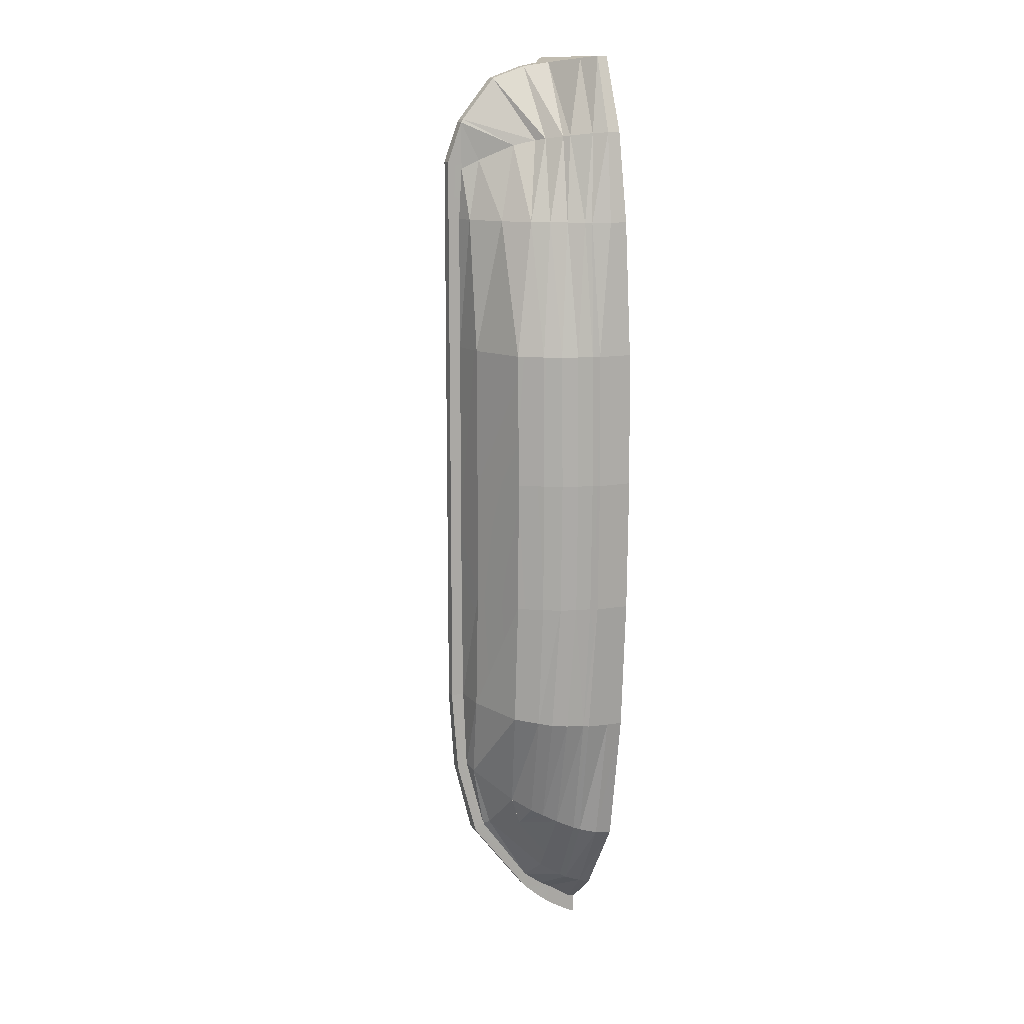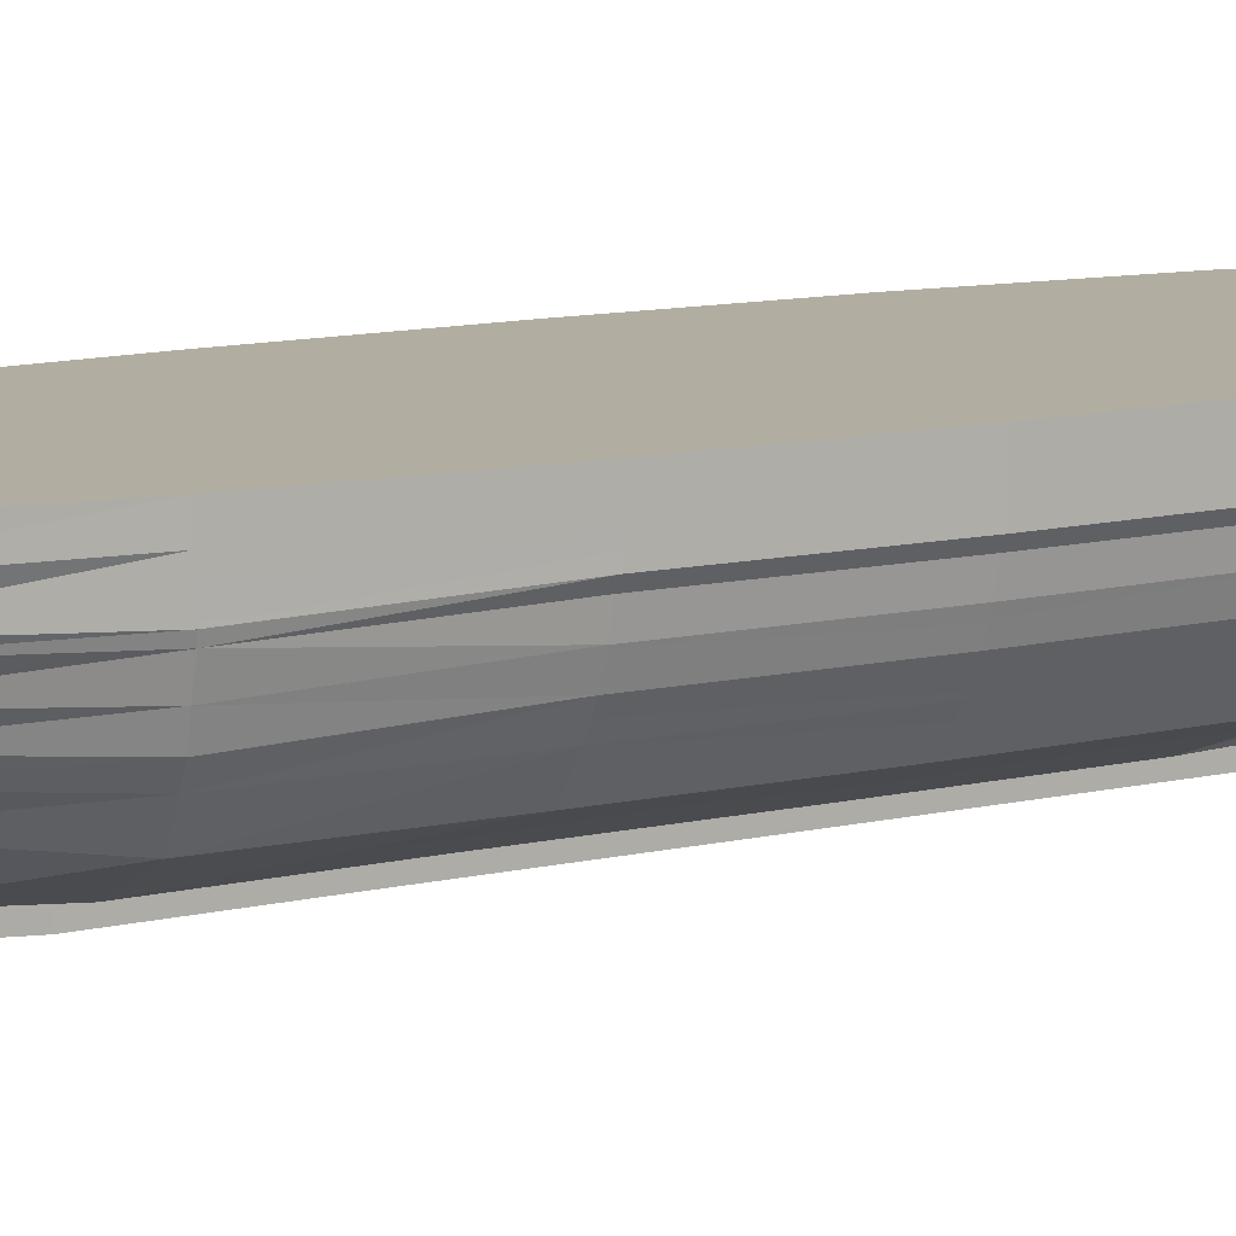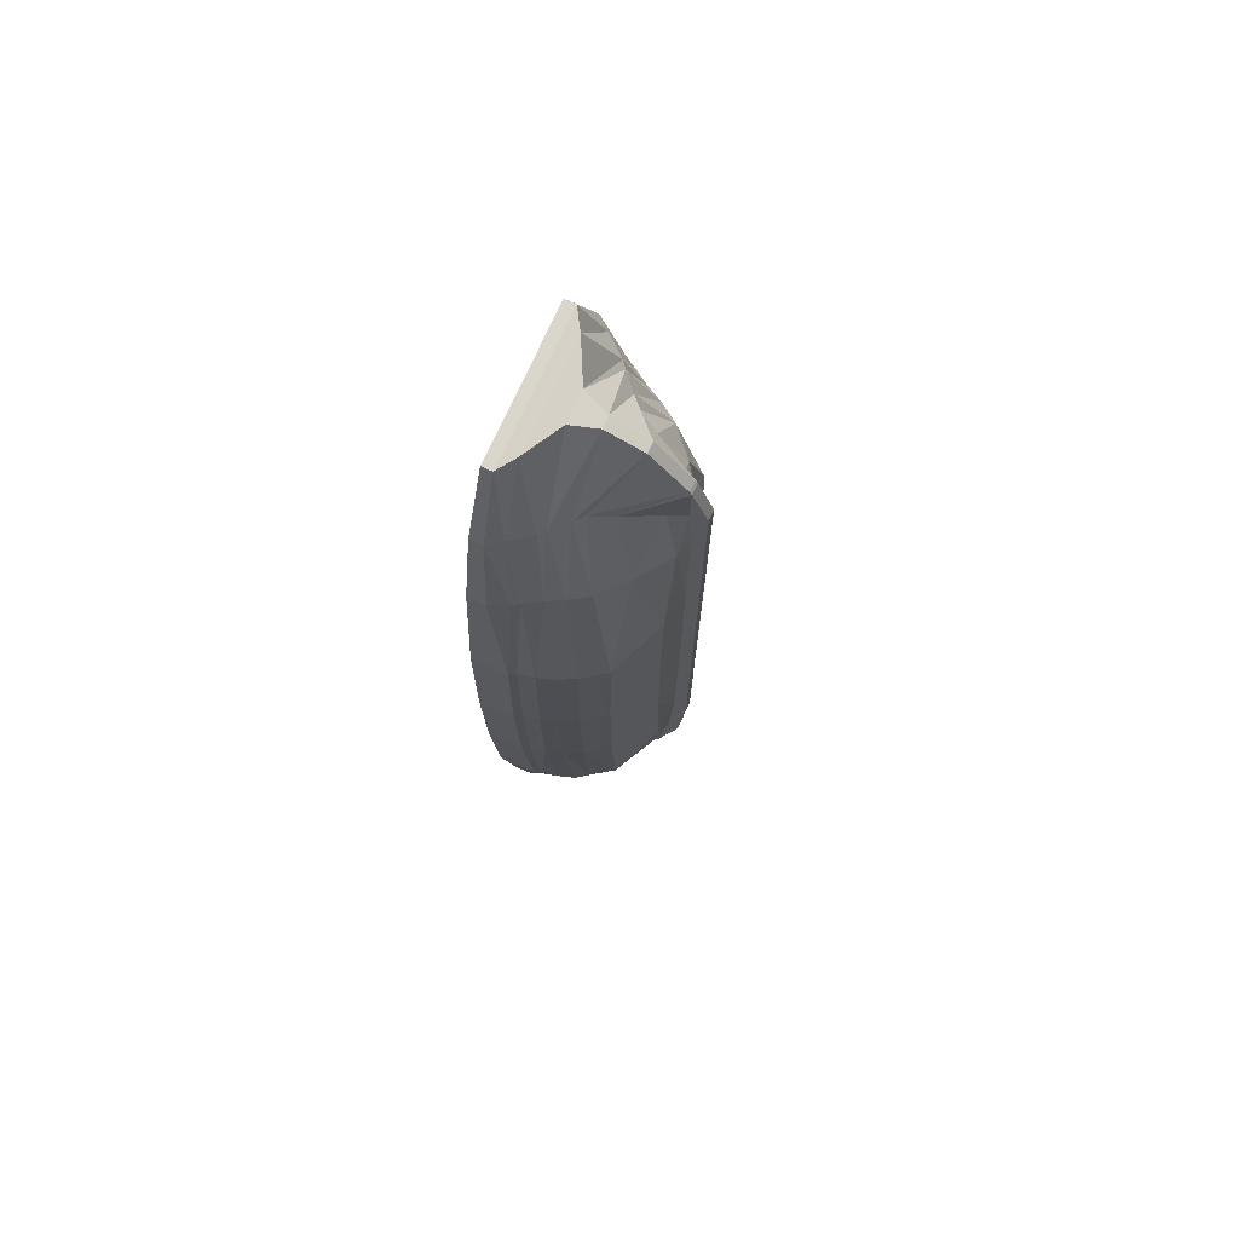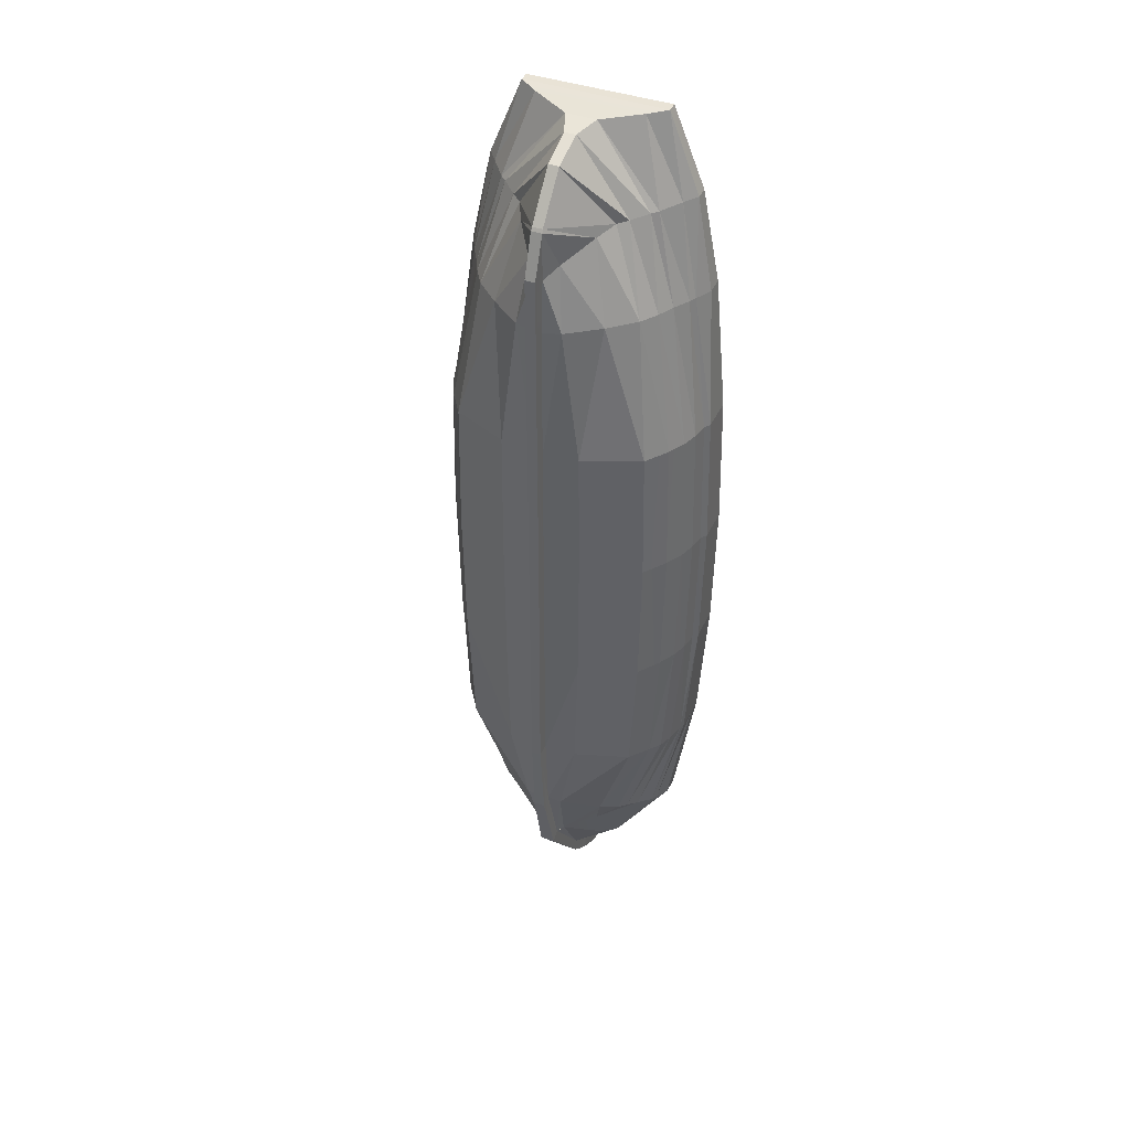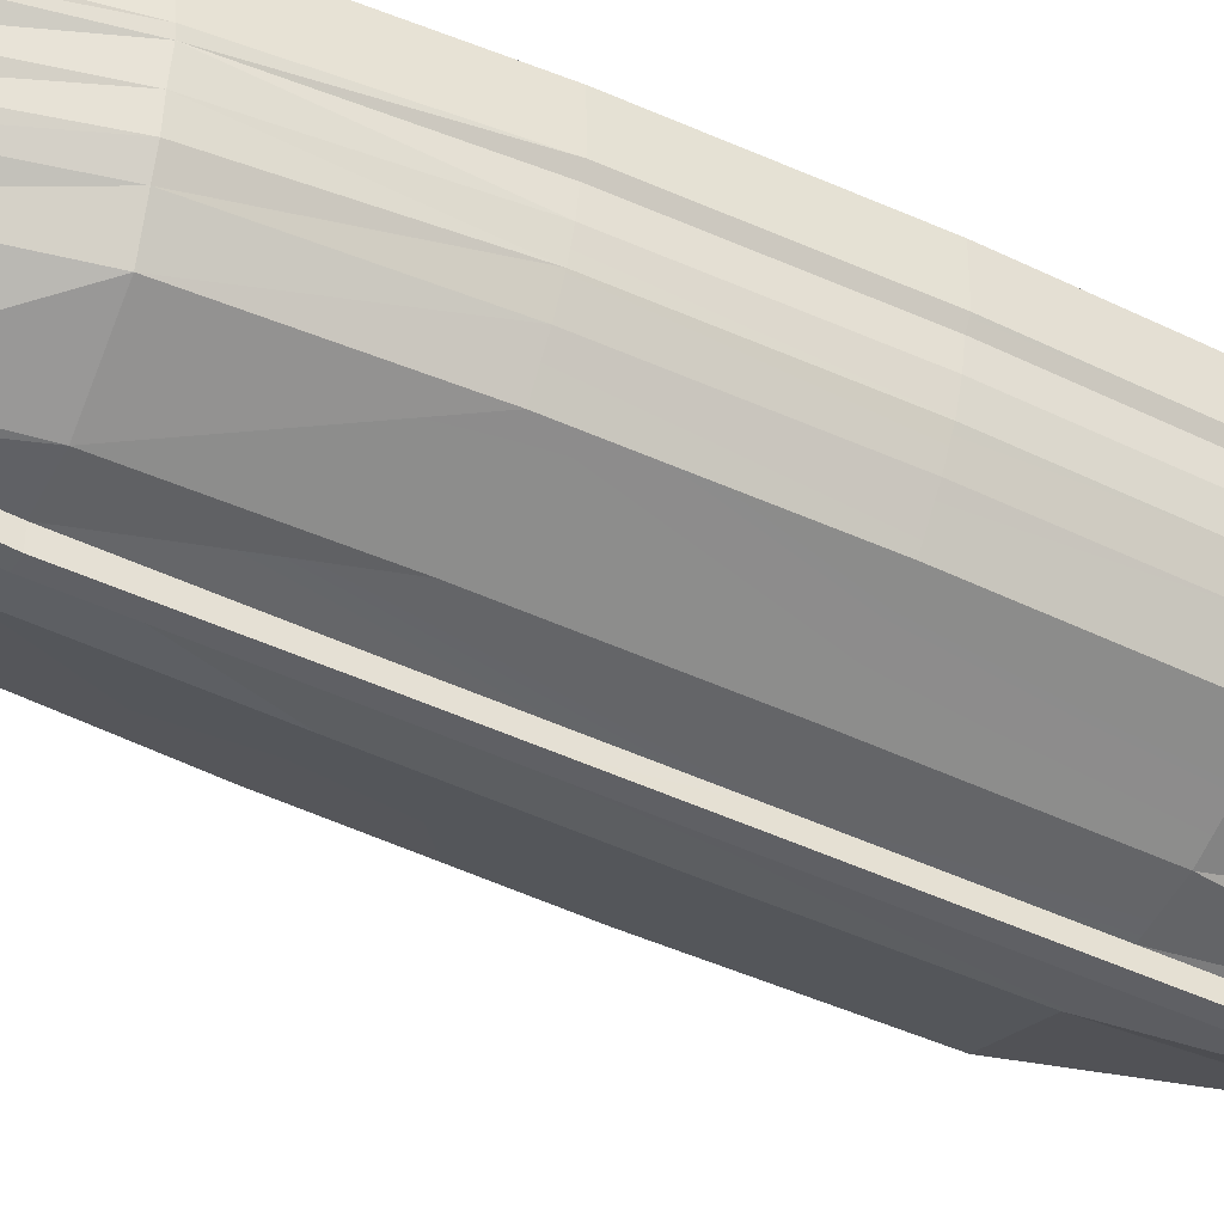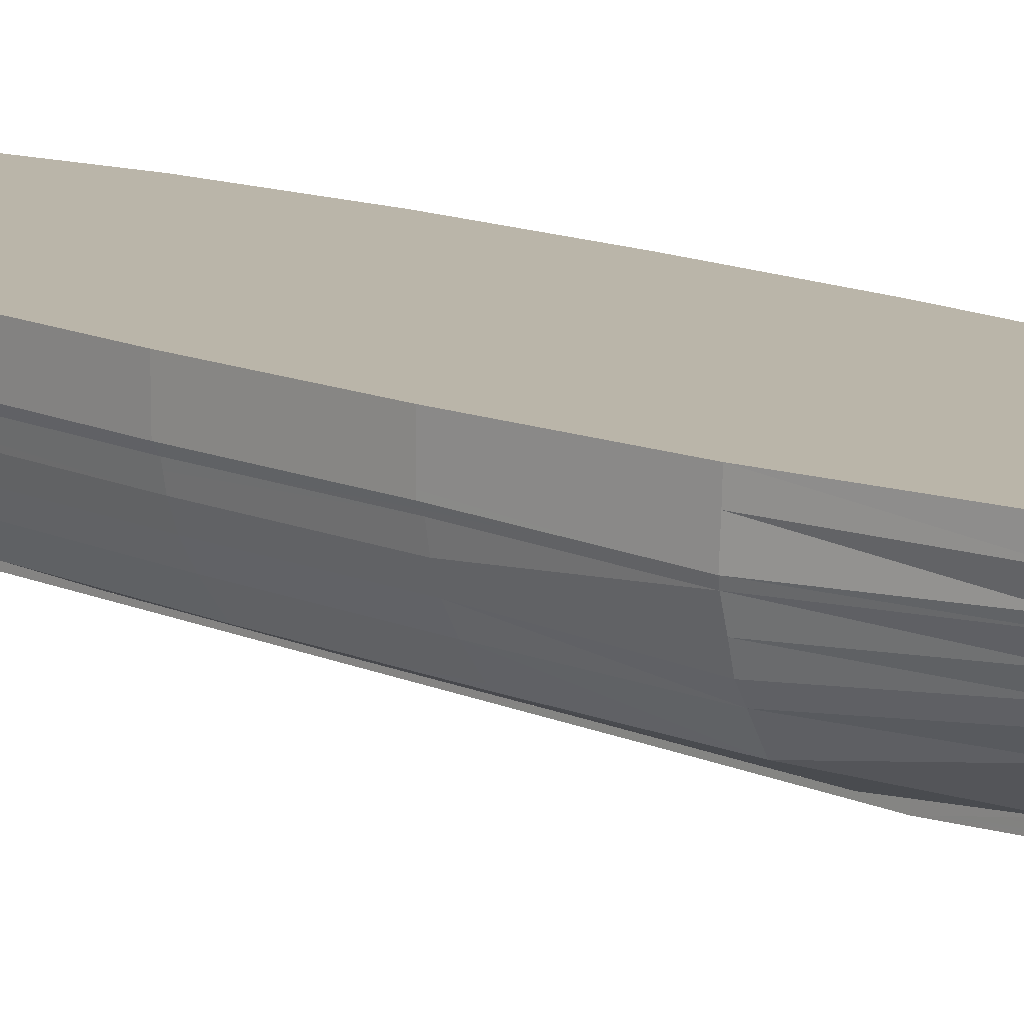
<metadata>
{"format":"obj","ext":"obj","renderer":"f3d","projection":"perspective","resolution":1024,"background":"white","views":[{"elev":13.4,"azim":66.0,"up":"+Z"},{"elev":10.3,"azim":-122.3,"up":"+Y"},{"elev":73.7,"azim":-65.5,"up":"+Z"},{"elev":41.5,"azim":23.5,"up":"+Z"},{"elev":-44.3,"azim":-119.1,"up":"+Y"},{"elev":13.7,"azim":134.4,"up":"+Y"}]}
</metadata>
<code>
o Ship
v -1.731 2.245 10.88
v 1.731 2.261 10.88
v 2.504 2.261 8.994
v -2.504 1.94 8.98
v -2.504 2.245 8.994
v -2.946 2.245 6.737
v -1.731 2.002 10.88
v -3.338 1.824 -0.01015
v -3.275 1.824 -3.373
v -3.275 1.403 -3.373
v 1.731 2.002 10.88
v 2.504 1.94 8.98
v 2.946 2.261 6.737
v 3.261 2.261 3.363
v -0.2054 2.108 -13.5
v 0.2054 2.108 -13.5
v 0.2054 1.471 -13.13
v 2.946 1.824 6.737
v -3.261 2.245 3.363
v 3.338 2.261 -0.01015
v -2.946 1.824 6.737
v 2.737 1.403 6.737
v 3.261 1.403 3.363
v 3.261 1.824 3.363
v -3.338 2.245 -0.01015
v 3.275 2.261 -3.383
v -3.261 1.824 3.363
v -3.055 1.853 -6.737
v -3.055 1.293 -6.711
v 3.338 1.824 -0.01015
v -3.338 1.403 -0.01015
v -3.275 2.245 -3.383
v 3.055 1.853 -6.737
v 3.055 1.293 -6.711
v 2.34 1.403 -9.99
v 3.275 1.824 -3.373
v -3.261 1.403 3.363
v 3.055 2.261 -6.751
v -3.055 2.245 -6.751
v -2.504 2.245 -10.14
v 2.504 2.261 -10.14
v 1.192 2.261 -12.21
v 2.504 1.824 -10.09
v -2.504 1.824 -10.09
v -1.192 2.245 -12.21
v 0.2092 2.261 -13.08
v -1.192 1.969 -12.11
v 3.275 1.403 -3.373
v 1.192 1.969 -12.11
v 1.292 1.725 10.83
v 2.252 1.628 8.954
v -0.2092 2.245 -13.08
v -0.2092 2.091 -13.03
v 0.2092 2.091 -13.03
v -0.2054 2.245 -13.54
v 0.2054 2.261 -13.54
v 3.172 1.242 -3.373
v 3.014 1.15 -6.687
v 2.266 1.242 -9.94
v 1.154 1.367 -11.83
v 2.65 1.242 6.737
v 3.159 1.242 3.363
v -1.292 1.725 10.83
v -0.3694 1.25 10.73
v 0.3694 1.25 10.73
v -2.34 1.403 -9.99
v -1.192 1.523 -11.92
v -1.154 1.367 -11.83
v -2.737 1.403 6.737
v -3.159 1.242 3.363
v -0.2092 1.447 -12.6
v -0.2054 1.471 -13.13
v -0.1989 1.084 -12.82
v 3.338 1.403 -0.01015
v 3.233 1.242 -0.01015
v -2.252 1.628 8.954
v -1.882 1.173 8.893
v 0.2092 1.447 -12.6
v 0.2026 1.214 -12.47
v 0.1989 1.084 -12.82
v 1.192 1.523 -11.92
v 0.142 0.6506 10.63
v 1.733 1.046 8.869
v 3.105 0.8604 -3.373
v 1.995 0.8516 -9.796
v 0.8879 0.8757 -11.54
v 2.41 0.8604 6.737
v 3.092 0.8604 3.363
v -0.142 0.6506 10.63
v -2.266 1.242 -9.94
v -0.8879 0.8757 -11.54
v -2.65 1.242 6.737
v -3.092 0.8604 3.363
v -0.2026 1.214 -12.47
v -0.1947 0.7029 -12.48
v 3.165 0.8604 -0.01015
v -1.733 1.046 8.869
v 1.882 1.173 8.893
v -3.014 1.15 -6.687
v -3.233 1.242 -0.01015
v -3.172 1.242 -3.373
v -2.897 0.725 -6.678
v -2.774 0.3335 -6.648
v -2.974 0.4689 -3.373
v 0.1298 -0.217 10.32
v 1.376 0.711 8.805
v 2.897 0.725 -6.678
v 2.974 0.4689 -3.373
v 2.209 0.4689 6.737
v 2.961 0.4689 3.363
v -0.1298 -0.217 10.32
v -2.41 0.8604 6.737
v -2.961 0.4689 3.363
v -0.1984 0.711 -12.1
v -0.1865 -0.8304 -10.48
v 3.031 0.4689 -0.01015
v -3.105 0.8604 -3.373
v -3.165 0.8604 -0.01015
v 0.1984 0.711 -12.1
v 0.1947 0.7029 -12.48
v -1.995 0.8516 -9.796
v -3.031 0.4689 -0.01015
v -2.805 0.0573 -0.01015
v -2.567 0.02959 -6.606
v 0.1224 -1.068 9.284
v 1.145 0.5253 8.76
v 2.752 0.0573 -3.373
v 2.567 0.02959 -6.606
v 1.933 0.0573 6.737
v 2.74 0.0573 3.363
v -0.1224 -1.068 9.284
v -2.209 0.4689 6.737
v -2.74 0.0573 3.363
v 2.774 0.3335 -6.648
v 1.81 0.5144 -9.626
v 0.1865 -0.8304 -10.48
v -1.81 0.5144 -9.626
v 0.19 -0.6044 -10.28
v -1.376 0.711 8.805
v 2.351 -0.4949 3.363
v 2.407 -0.4949 -0.01015
v -2.407 -0.4949 -0.01015
v -2.752 0.0573 -3.373
v -2.203 -0.5135 -6.531
v 0.1323 -1.117 9.207
v 0.8909 0.02559 8.635
v 2.362 -0.4949 -3.373
v 2.203 -0.5135 -6.531
v 1.325 -0.4949 6.737
v -0.1323 -1.117 9.207
v 2.805 0.0573 -0.01015
v -1.933 0.0573 6.737
v 1.663 0.2283 -9.484
v -1.663 0.2283 -9.484
v -1.145 0.5253 8.76
v -1.325 -0.4949 6.737
v -0.5472 -1.067 6.737
v -0.3682 -0.7282 8.252
v 0.9711 -1.067 3.363
v 0.994 -1.067 -0.01015
v -2.351 -0.4949 3.363
v -0.994 -1.067 -0.01015
v -2.362 -0.4949 -3.373
v -0.9097 -1.095 -6.397
v 0.3682 -0.7282 8.252
v 0.9752 -1.067 -3.373
v 0.9097 -1.095 -6.397
v 0.5472 -1.067 6.737
v -0.8909 0.02559 8.635
v 1.281 -0.1867 -9.235
v -1.281 -0.1867 -9.235
v -0.9752 -1.067 -3.373
v -0.1239 -1.188 -3.373
v -0.1263 -1.188 -0.01015
v -0.4677 -1.008 -8.538
v -0.1423 -1.078 -8.419
v 0.1229 -1.111 8.026
v 0.1156 -1.159 -6.358
v 0.1423 -1.078 -8.419
v -0.1241 -1.188 6.737
v -0.1229 -1.111 8.026
v 0.1234 -1.188 3.363
v 0.1263 -1.188 -0.01015
v -0.9711 -1.067 3.363
v 0.4677 -1.008 -8.538
v -0.1229 -1.489 8.203
v -0.1239 -1.489 -3.373
v -0.1406 -1.342 -8.512
v -0.1156 -1.498 -6.36
v 0.1229 -1.489 8.203
v 0.1241 -1.489 6.737
v 0.1156 -1.498 -6.36
v -0.1241 -1.489 6.737
v 0.1234 -1.489 3.363
v -0.1234 -1.188 3.363
v 0.1241 -1.188 6.737
v 0.1239 -1.188 -3.373
v -0.1156 -1.159 -6.358
v -0.1234 -1.489 3.363
v -0.1263 -1.489 -0.01015
v 0.1239 -1.489 -3.373
v 0.1263 -1.489 -0.01015
v -0.19 -0.6044 -10.28
v 0.1406 -1.342 -8.512
v -0.331 -0.4639 -10.21
v 0.331 -0.4639 -10.21
v 0.1984 -0.6083 -10.29
v -1.067 0.1264 -10.05
v 1.067 0.1264 -10.05
v -1.281 -0.1826 -9.235
v 1.281 -0.1826 -9.235
f 1 2 3
f 4 5 6
f 5 4 7
f 8 9 10
f 11 12 3
f 1 7 11
f 6 13 14
f 15 16 17
f 5 3 13
f 12 18 13
f 19 14 20
f 21 6 19
f 18 22 23
f 13 18 24
f 25 20 26
f 27 19 25
f 9 28 29
f 14 24 30
f 27 8 31
f 25 32 9
f 33 34 35
f 20 30 36
f 21 27 37
f 26 36 33
f 26 38 39
f 32 39 28
f 40 41 42
f 38 33 43
f 39 38 41
f 39 40 44
f 45 42 46
f 40 45 47
f 36 48 34
f 41 43 49
f 11 50 51
f 45 52 53
f 12 51 22
f 42 49 54
f 16 15 55
f 46 54 16
f 52 46 56
f 52 55 15
f 48 57 58
f 35 59 60
f 22 61 62
f 63 64 65
f 66 67 68
f 69 37 70
f 71 72 73
f 48 74 75
f 63 76 77
f 78 79 80
f 28 44 66
f 30 24 23
f 54 78 17
f 36 30 74
f 44 47 67
f 53 15 72
f 47 53 71
f 7 4 76
f 43 35 81
f 49 81 78
f 11 7 63
f 4 21 69
f 65 82 83
f 58 57 84
f 59 85 86
f 61 87 88
f 65 64 89
f 90 68 91
f 92 70 93
f 94 73 95
f 57 75 96
f 64 77 97
f 50 65 98
f 10 29 99
f 37 31 100
f 67 71 94
f 23 62 75
f 81 60 79
f 76 69 92
f 34 58 59
f 72 17 80
f 51 98 61
f 29 66 90
f 10 101 100
f 102 103 104
f 82 105 106
f 107 84 108
f 87 109 110
f 82 89 111
f 112 93 113
f 114 95 115
f 84 96 116
f 99 102 117
f 70 100 118
f 68 94 114
f 62 88 96
f 60 86 119
f 77 92 112
f 58 107 85
f 73 80 120
f 98 83 87
f 99 90 121
f 101 117 118
f 79 119 120
f 113 122 123
f 104 103 124
f 105 125 126
f 108 127 128
f 109 129 130
f 105 111 131
f 132 113 133
f 93 118 122
f 88 110 116
f 97 112 132
f 107 134 135
f 95 120 136
f 83 106 109
f 102 121 137
f 117 104 122
f 119 138 136
f 89 97 139
f 130 140 141
f 133 123 142
f 143 124 144
f 125 145 146
f 127 147 148
f 129 149 140
f 125 131 150
f 110 130 151
f 139 132 152
f 134 128 153
f 106 126 129
f 103 137 154
f 104 143 123
f 111 139 155
f 108 116 151
f 156 157 158
f 140 159 160
f 161 142 162
f 163 144 164
f 145 165 146
f 147 166 167
f 149 168 159
f 152 156 169
f 128 148 170
f 129 126 146
f 124 154 171
f 143 163 142
f 131 155 169
f 127 151 141
f 152 133 161
f 172 173 174
f 164 175 176
f 168 165 177
f 167 178 179
f 157 180 181
f 159 182 183
f 184 162 174
f 148 167 185
f 149 146 165
f 144 171 175
f 163 172 162
f 169 158 150
f 147 141 160
f 156 161 184
f 181 186 150
f 174 173 187
f 176 188 189
f 177 190 191
f 179 178 192
f 181 180 193
f 183 182 194
f 158 181 150
f 166 160 183
f 157 184 195
f 168 196 182
f 166 197 178
f 145 177 165
f 172 164 198
f 145 150 186
f 190 186 193
f 191 193 199
f 194 199 200
f 201 187 189
f 202 200 187
f 192 189 188
f 197 183 202
f 180 195 199
f 182 196 191
f 178 197 201
f 145 190 177
f 198 189 187
f 195 174 200
f 203 115 188
f 138 179 204
f 114 203 205
f 206 207 119
f 138 206 185
f 203 176 175
f 171 208 205
f 170 185 206
f 208 121 91
f 209 206 86
f 154 208 210
f 153 170 211
f 85 135 209
f 208 137 121
f 208 154 137
f 135 153 209
f 115 204 188
f 115 136 204
f 1 3 5
f 4 6 21
f 5 7 1
f 8 10 31
f 11 3 2
f 1 11 2
f 6 14 19
f 15 17 72
f 5 13 6
f 12 13 3
f 19 20 25
f 21 19 27
f 18 23 24
f 13 24 14
f 25 26 32
f 27 25 8
f 9 29 10
f 14 30 20
f 27 31 37
f 25 9 8
f 33 35 43
f 20 36 26
f 21 37 69
f 26 33 38
f 26 39 32
f 32 28 9
f 40 42 45
f 38 43 41
f 39 41 40
f 39 44 28
f 45 46 52
f 40 47 44
f 36 34 33
f 41 49 42
f 11 51 12
f 45 53 47
f 12 22 18
f 42 54 46
f 16 55 56
f 46 16 56
f 52 56 55
f 52 15 53
f 48 58 34
f 35 60 81
f 22 62 23
f 63 65 50
f 66 68 90
f 69 70 92
f 71 73 94
f 48 75 57
f 63 77 64
f 78 80 17
f 28 66 29
f 30 23 74
f 54 17 16
f 36 74 48
f 44 67 66
f 53 72 71
f 47 71 67
f 7 76 63
f 43 81 49
f 49 78 54
f 11 63 50
f 4 69 76
f 65 83 98
f 58 84 107
f 59 86 60
f 61 88 62
f 65 89 82
f 90 91 121
f 92 93 112
f 94 95 114
f 57 96 84
f 64 97 89
f 50 98 51
f 10 99 101
f 37 100 70
f 67 94 68
f 23 75 74
f 81 79 78
f 76 92 77
f 34 59 35
f 72 80 73
f 51 61 22
f 29 90 99
f 10 100 31
f 102 104 117
f 82 106 83
f 107 108 134
f 87 110 88
f 82 111 105
f 112 113 132
f 114 115 203
f 84 116 108
f 99 117 101
f 70 118 93
f 68 114 91
f 62 96 75
f 60 119 79
f 77 112 97
f 58 85 59
f 73 120 95
f 98 87 61
f 99 121 102
f 101 118 100
f 79 120 80
f 113 123 133
f 104 124 143
f 105 126 106
f 108 128 134
f 109 130 110
f 105 131 125
f 132 133 152
f 93 122 113
f 88 116 96
f 97 132 139
f 107 135 85
f 95 136 115
f 83 109 87
f 102 137 103
f 117 122 118
f 119 136 120
f 89 139 111
f 130 141 151
f 133 142 161
f 143 144 163
f 125 146 126
f 127 148 128
f 129 140 130
f 125 150 145
f 110 151 116
f 139 152 155
f 134 153 135
f 106 129 109
f 103 154 124
f 104 123 122
f 111 155 131
f 108 151 127
f 156 158 169
f 140 160 141
f 161 162 184
f 163 164 172
f 147 167 148
f 149 159 140
f 152 169 155
f 128 170 153
f 129 146 149
f 124 171 144
f 143 142 123
f 131 169 150
f 127 141 147
f 152 161 156
f 172 174 162
f 164 176 198
f 168 177 196
f 167 179 185
f 157 181 158
f 159 183 160
f 184 174 195
f 148 185 170
f 149 165 168
f 144 175 164
f 163 162 142
f 147 160 166
f 156 184 157
f 174 187 200
f 176 189 198
f 177 191 196
f 179 192 204
f 181 193 186
f 183 194 202
f 166 183 197
f 157 195 180
f 168 182 159
f 166 178 167
f 172 198 173
f 145 186 190
f 190 193 191
f 191 199 194
f 194 200 202
f 201 189 192
f 202 187 201
f 192 188 204
f 197 202 201
f 180 199 193
f 182 191 194
f 178 201 192
f 198 187 173
f 195 200 199
f 203 188 176
f 138 204 136
f 114 205 91
f 206 119 86
f 138 185 179
f 203 175 205
f 171 205 175
f 170 206 209
f 208 91 205
f 209 86 85
f 154 210 171
f 153 211 209

</code>
